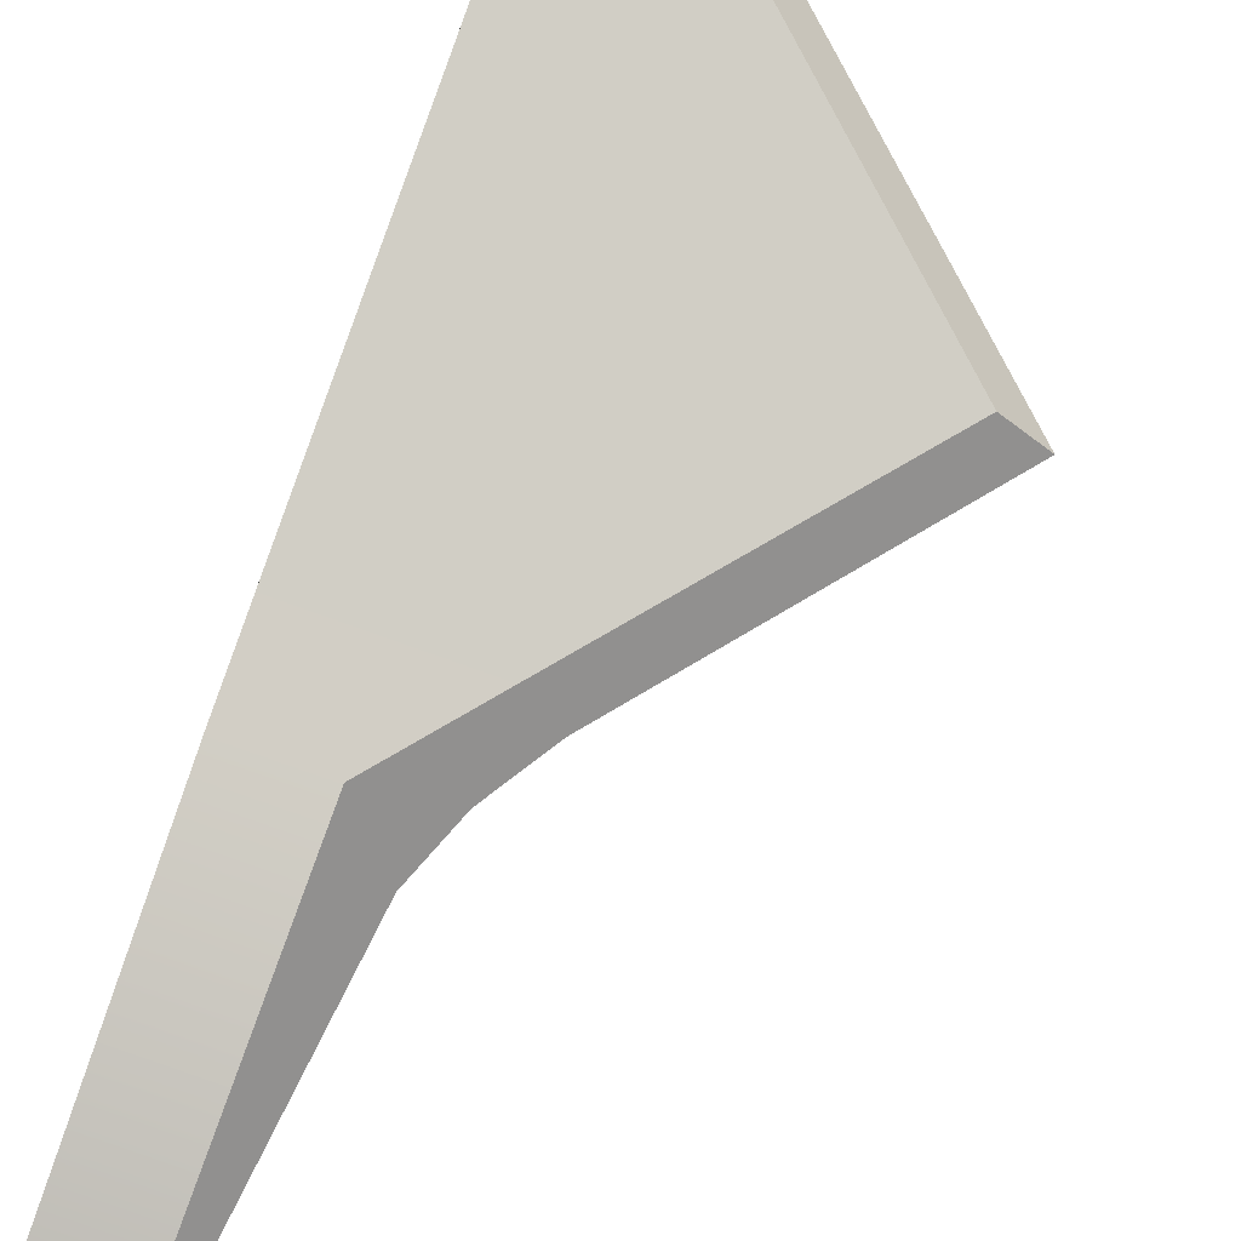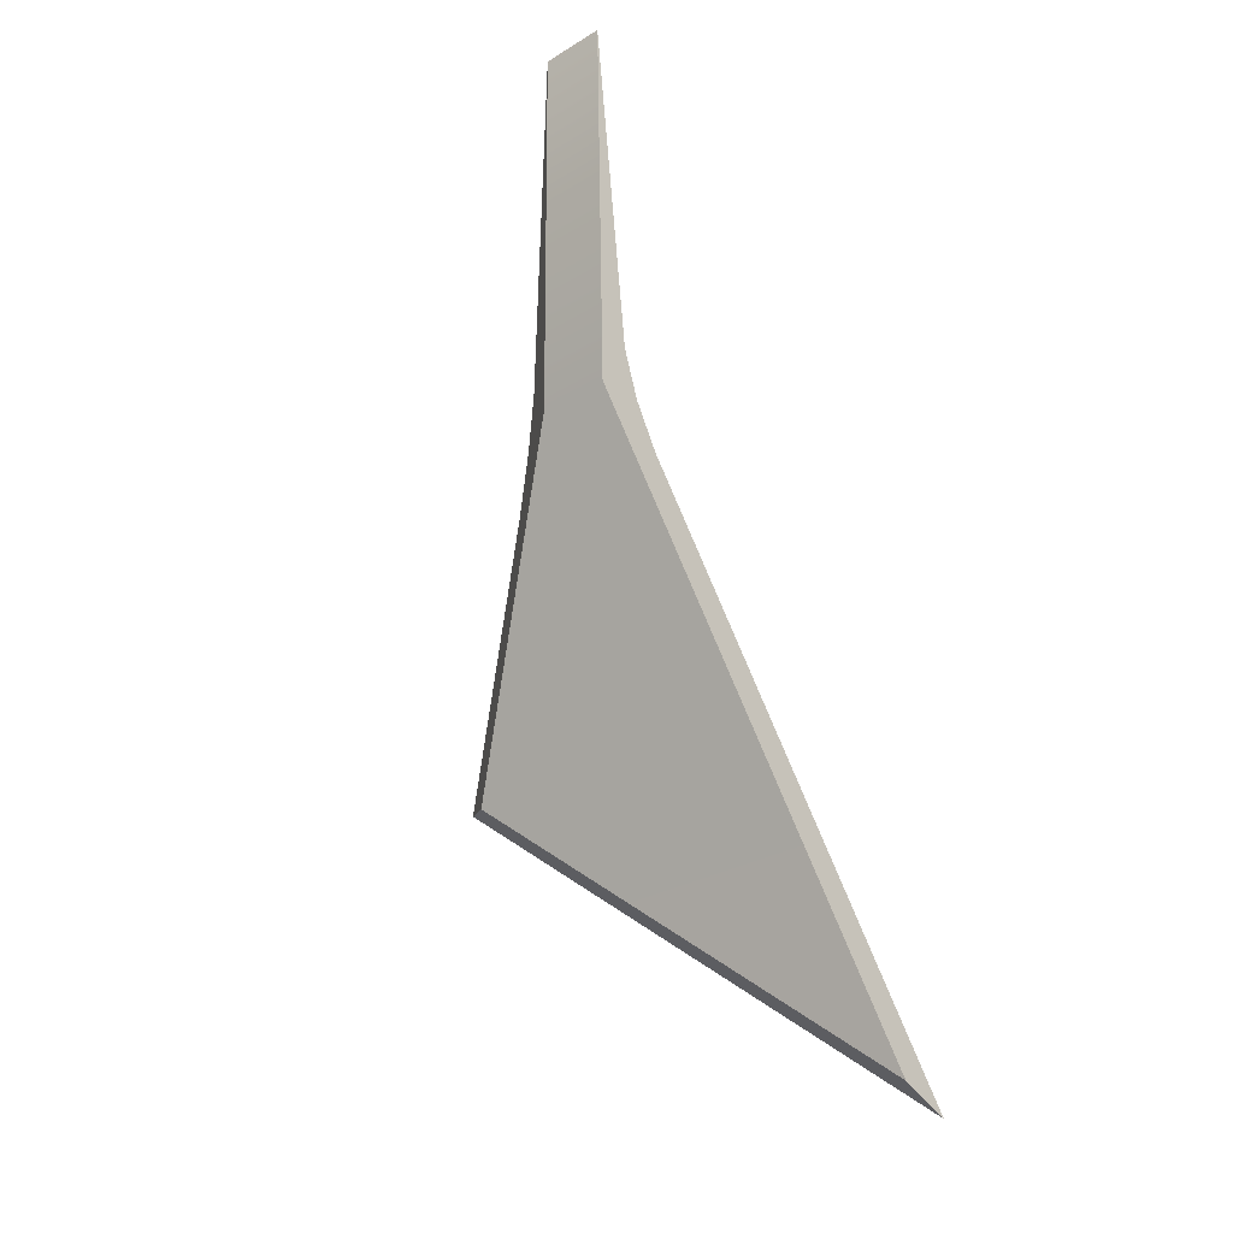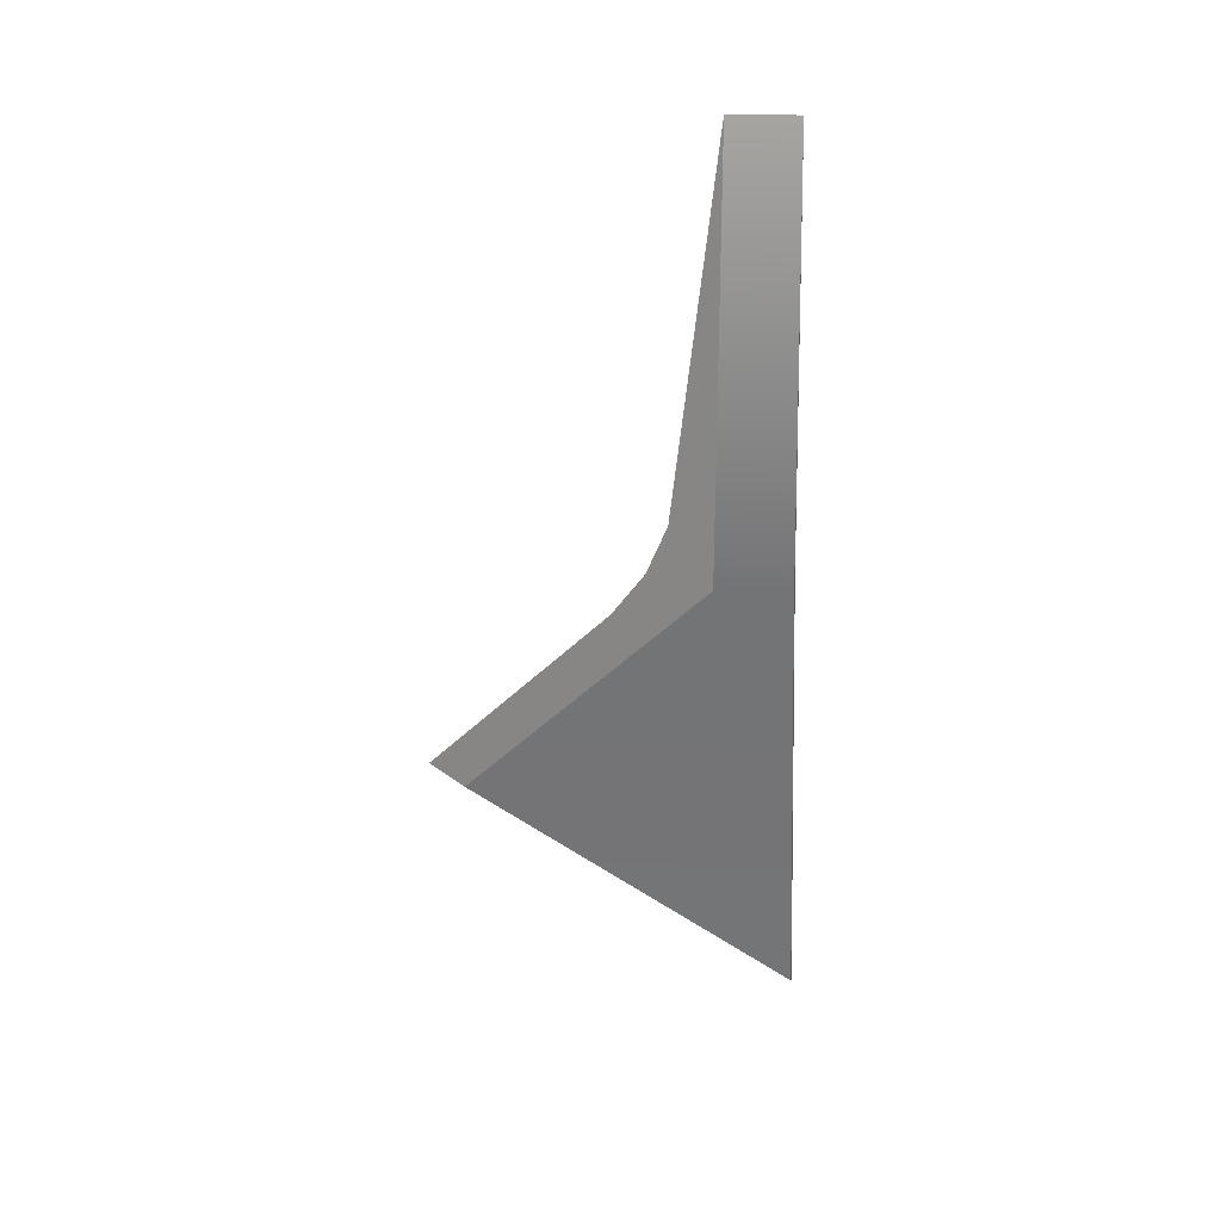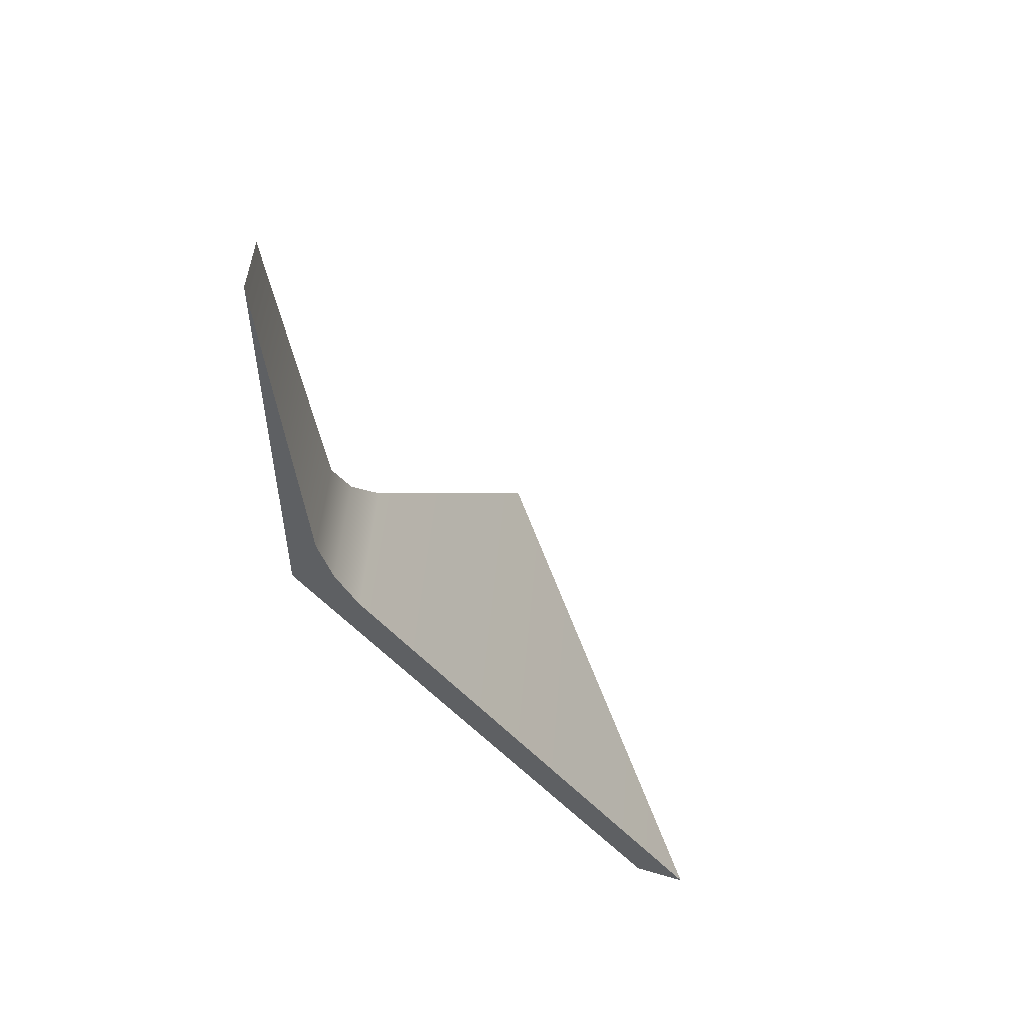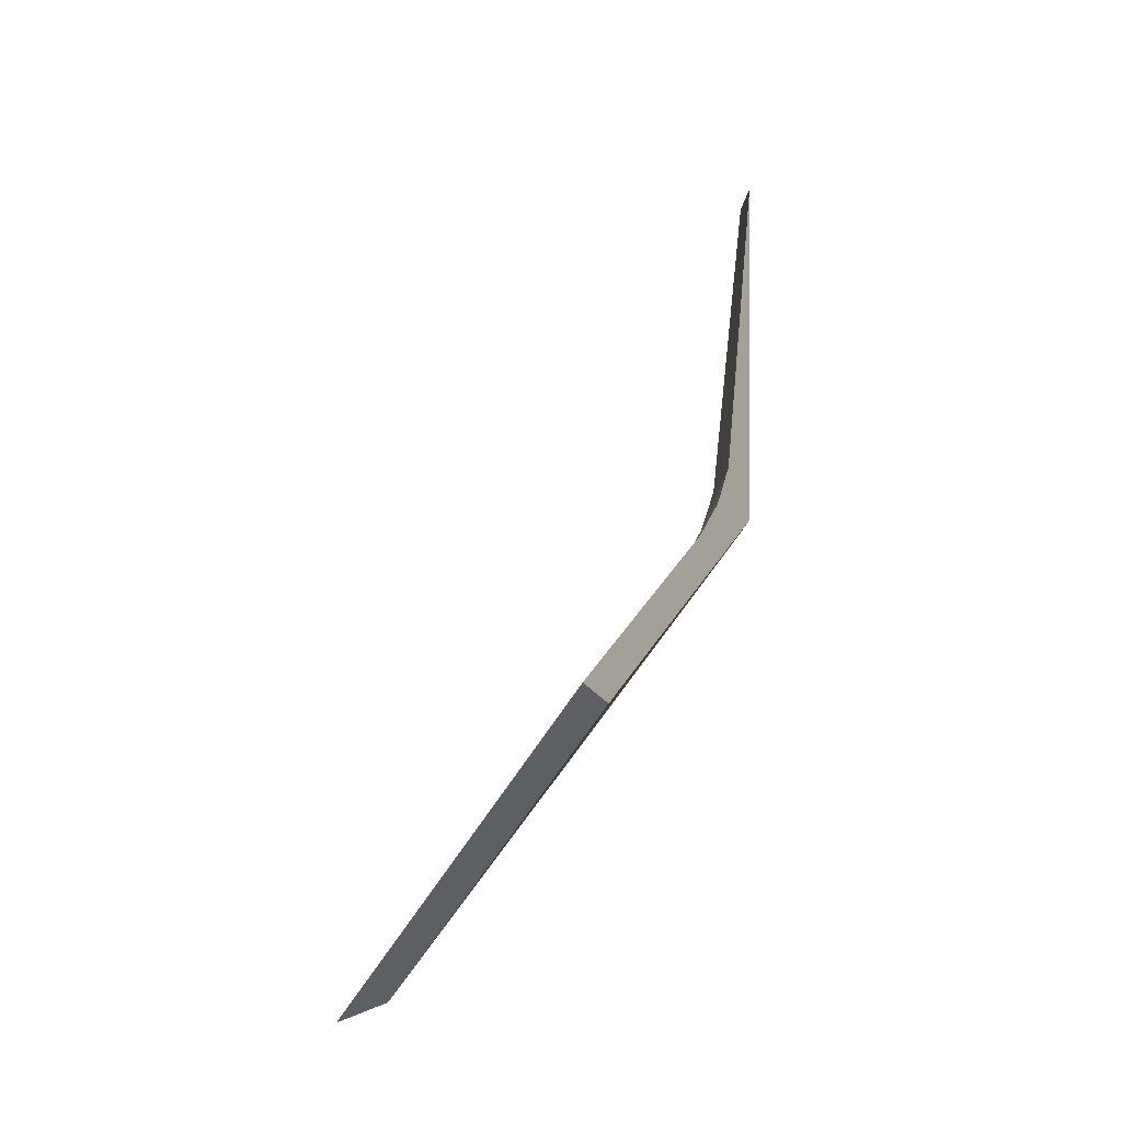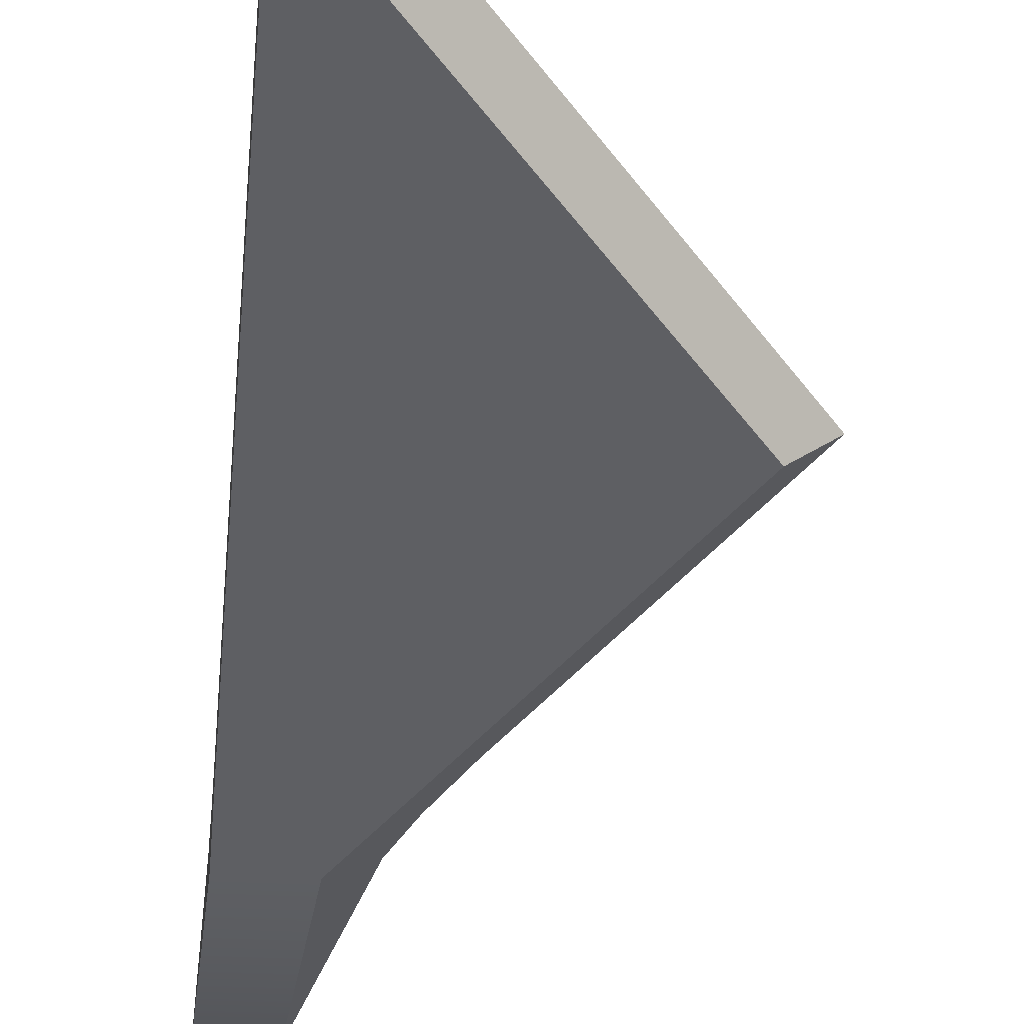
<metadata>
{"format":"obj","ext":"obj","renderer":"f3d","projection":"perspective","resolution":1024,"background":"white","views":[{"elev":-78.7,"azim":160.2,"up":"+Y"},{"elev":-29.2,"azim":41.6,"up":"+Z"},{"elev":14.1,"azim":5.6,"up":"+Z"},{"elev":47.3,"azim":94.7,"up":"+Z"},{"elev":-12.6,"azim":-94.4,"up":"+Z"},{"elev":-22.5,"azim":173.5,"up":"+Y"}]}
</metadata>
<code>
g IL_SqG_Prop3_sh_6
v 0.4594 -0.5635 0.1921
v 0.4594 -0.3858 0.08817
v 0.4594 -0.4482 0.1989
v 0.4594 -0.5871 1.214
v 0.4594 -0.4888 0.3194
v 0.4594 0.5083 -1.184
v 0.4594 0.4463 -1.16
v 0.4594 0.5871 -1.214
v 0.2829 -0.5652 0.2673
v 0.282 -0.5635 0.1921
v 0.2939 -0.5871 1.214
v 0.1227 -0.4482 0.1989
v 0.1105 -0.4391 0.1828
v 0.03893 -0.3858 0.08817
v 0.1896 -0.4998 0.42
v 0.1763 -0.4888 0.3194
v 0.1699 -0.4839 0.3048
v -0.3572 -0.09112 -0.4402
v -0.4594 -0.01757 -0.4048
v 0.4594 -0.5635 0.1921
v 0.4594 -0.5635 0.1921
v 0.4594 -0.5635 0.1921
v 0.4594 -0.5635 0.1921
v 0.4594 -0.5635 0.1921
v 0.4594 -0.5635 0.1921
v 0.4594 -0.5635 0.1921
v 0.4594 -0.5635 0.1921
v 0.4594 -0.3858 0.08817
v 0.4594 -0.3858 0.08817
v 0.4594 -0.3858 0.08817
v 0.4594 -0.3858 0.08817
v 0.4594 -0.3858 0.08817
v 0.4594 -0.3858 0.08817
v 0.4594 -0.4482 0.1989
v 0.4594 -0.4482 0.1989
v 0.4594 -0.4482 0.1989
v 0.4594 -0.4482 0.1989
v 0.4594 -0.4482 0.1989
v 0.4594 -0.5871 1.214
v 0.4594 -0.5871 1.214
v 0.4594 -0.5871 1.214
v 0.4594 -0.4888 0.3194
v 0.4594 -0.4888 0.3194
v 0.4594 -0.4888 0.3194
v 0.4594 -0.4888 0.3194
v 0.4594 -0.4888 0.3194
v 0.4594 0.5083 -1.184
v 0.4594 0.5083 -1.184
v 0.4594 0.5083 -1.184
v 0.4594 0.5083 -1.184
v 0.4594 0.4463 -1.16
v 0.4594 0.4463 -1.16
v 0.4594 0.4463 -1.16
v 0.4594 0.4463 -1.16
v 0.4594 0.5871 -1.214
v 0.4594 0.5871 -1.214
v 0.2829 -0.5652 0.2673
v 0.2829 -0.5652 0.2673
v 0.2829 -0.5652 0.2673
v 0.2829 -0.5652 0.2673
v 0.2829 -0.5652 0.2673
v 0.282 -0.5635 0.1921
v 0.282 -0.5635 0.1921
v 0.282 -0.5635 0.1921
v 0.282 -0.5635 0.1921
v 0.282 -0.5635 0.1921
v 0.282 -0.5635 0.1921
v 0.282 -0.5635 0.1921
v 0.2939 -0.5871 1.214
v 0.2939 -0.5871 1.214
v 0.2939 -0.5871 1.214
v 0.1227 -0.4482 0.1989
v 0.1227 -0.4482 0.1989
v 0.1227 -0.4482 0.1989
v 0.1105 -0.4391 0.1828
v 0.1105 -0.4391 0.1828
v 0.1105 -0.4391 0.1828
v 0.1105 -0.4391 0.1828
v 0.03893 -0.3858 0.08817
v 0.03893 -0.3858 0.08817
v 0.03893 -0.3858 0.08817
v 0.03893 -0.3858 0.08817
v 0.1896 -0.4998 0.42
v 0.1896 -0.4998 0.42
v 0.1896 -0.4998 0.42
v 0.1896 -0.4998 0.42
v 0.1763 -0.4888 0.3194
v 0.1763 -0.4888 0.3194
v 0.1763 -0.4888 0.3194
v 0.1699 -0.4839 0.3048
v 0.1699 -0.4839 0.3048
v 0.1699 -0.4839 0.3048
v 0.1699 -0.4839 0.3048
v 0.1699 -0.4839 0.3048
v -0.3572 -0.09112 -0.4402
v -0.3572 -0.09112 -0.4402
v -0.3572 -0.09112 -0.4402
v -0.4594 -0.01757 -0.4048
v -0.4594 -0.01757 -0.4048
v -0.4594 -0.01757 -0.4048
v -0.4594 -0.01757 -0.4048
v -0.4594 -0.01757 -0.4048
g IL_SqG_Prop3_sh_6_0
f 2 1 3
f 34 20 5
f 42 21 4
f 7 22 6
f 23 28 47
f 29 8 48
f 10 9 24
f 11 39 25
f 35 12 13
f 30 36 75
f 15 16 43
f 44 87 17
f 37 45 90
f 62 26 51
f 19 55 31
f 69 27 57
f 14 32 76
f 83 46 40
f 41 70 84
f 72 38 91
f 63 52 18
f 99 33 79
g IL_SqG_Prop3_sh_6_1
f 98 56 49
f 100 50 53
f 101 54 95
f 58 71 85
f 59 86 88
f 80 102 96
f 81 97 64
f 77 82 65
f 73 78 66
f 92 74 67
f 93 68 60
f 61 89 94

</code>
